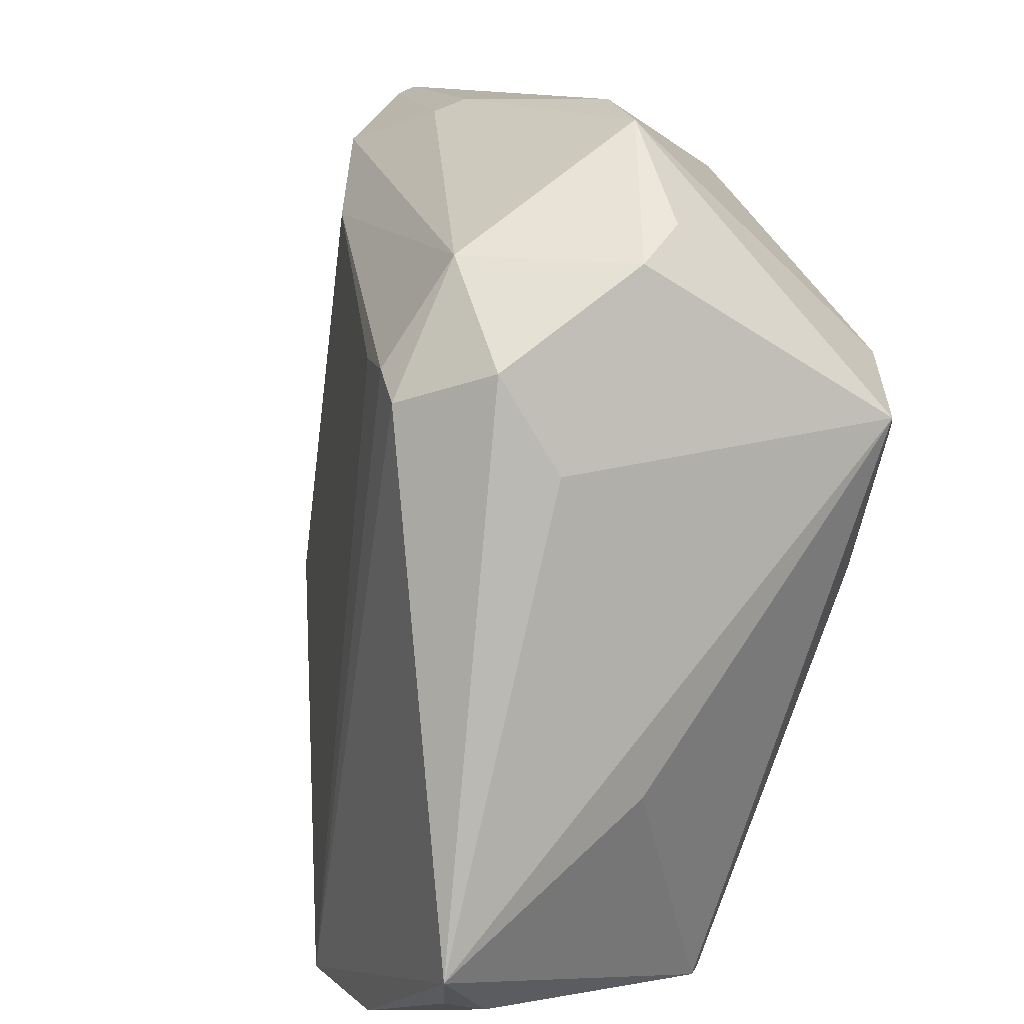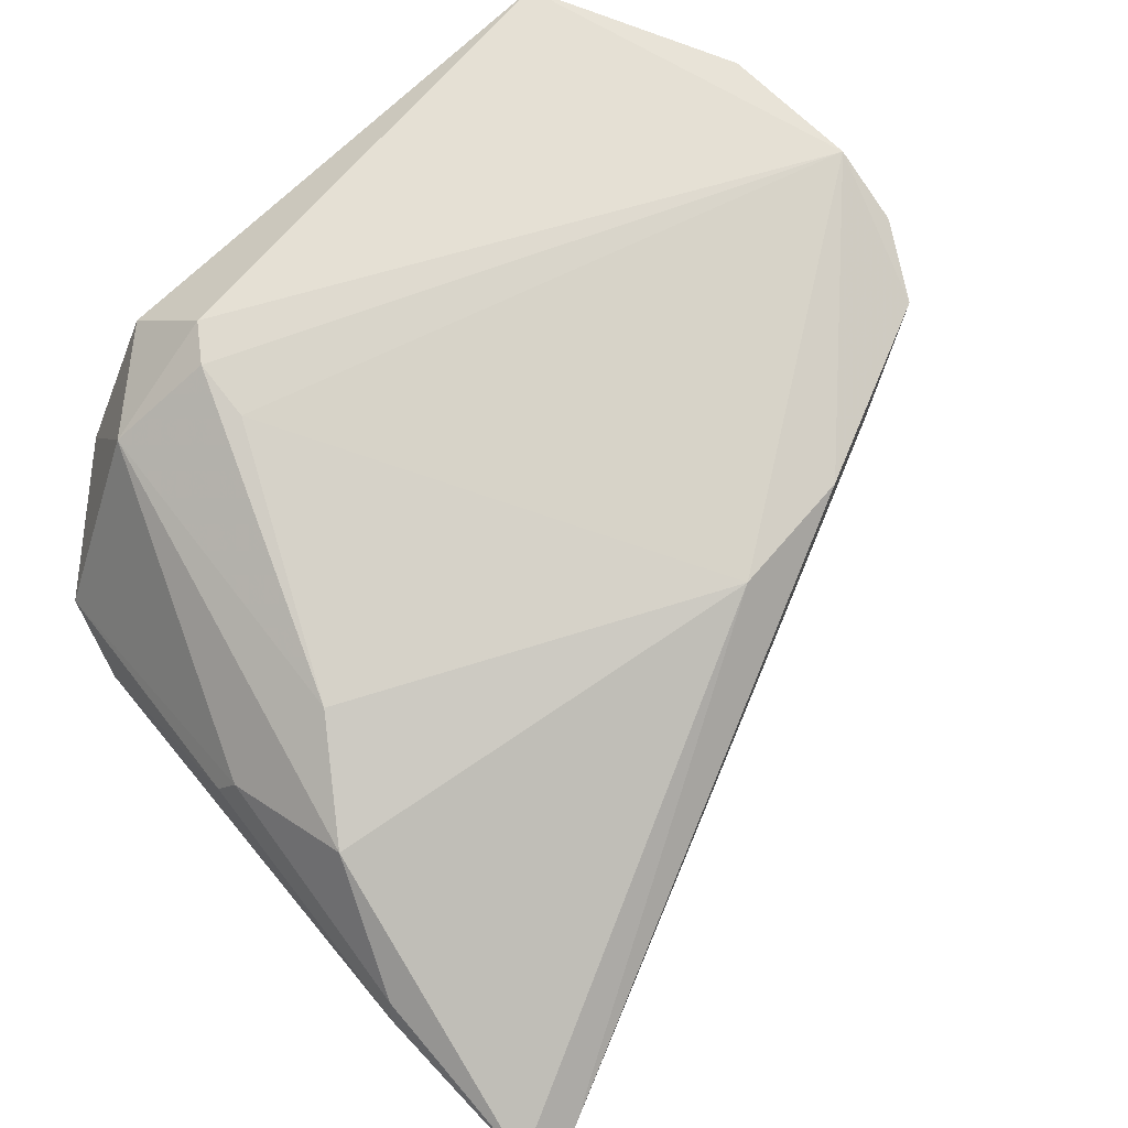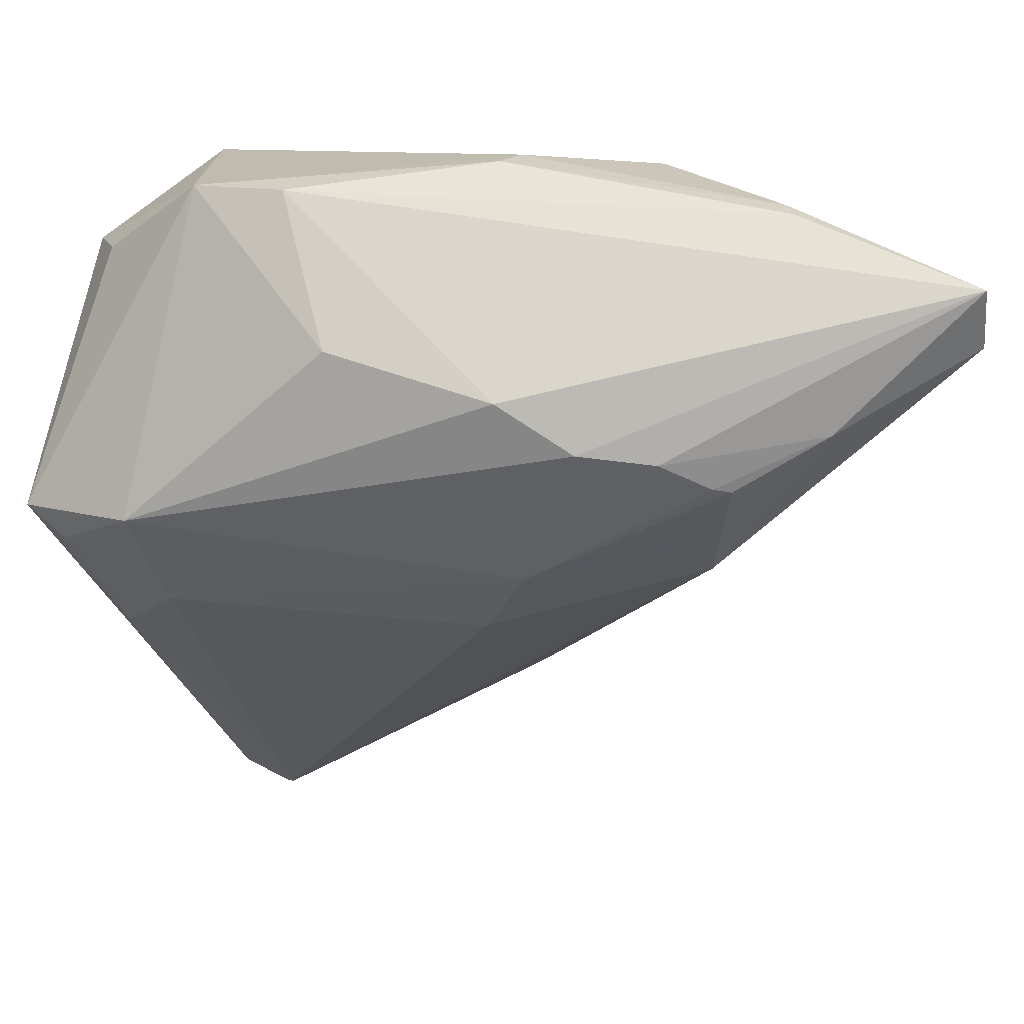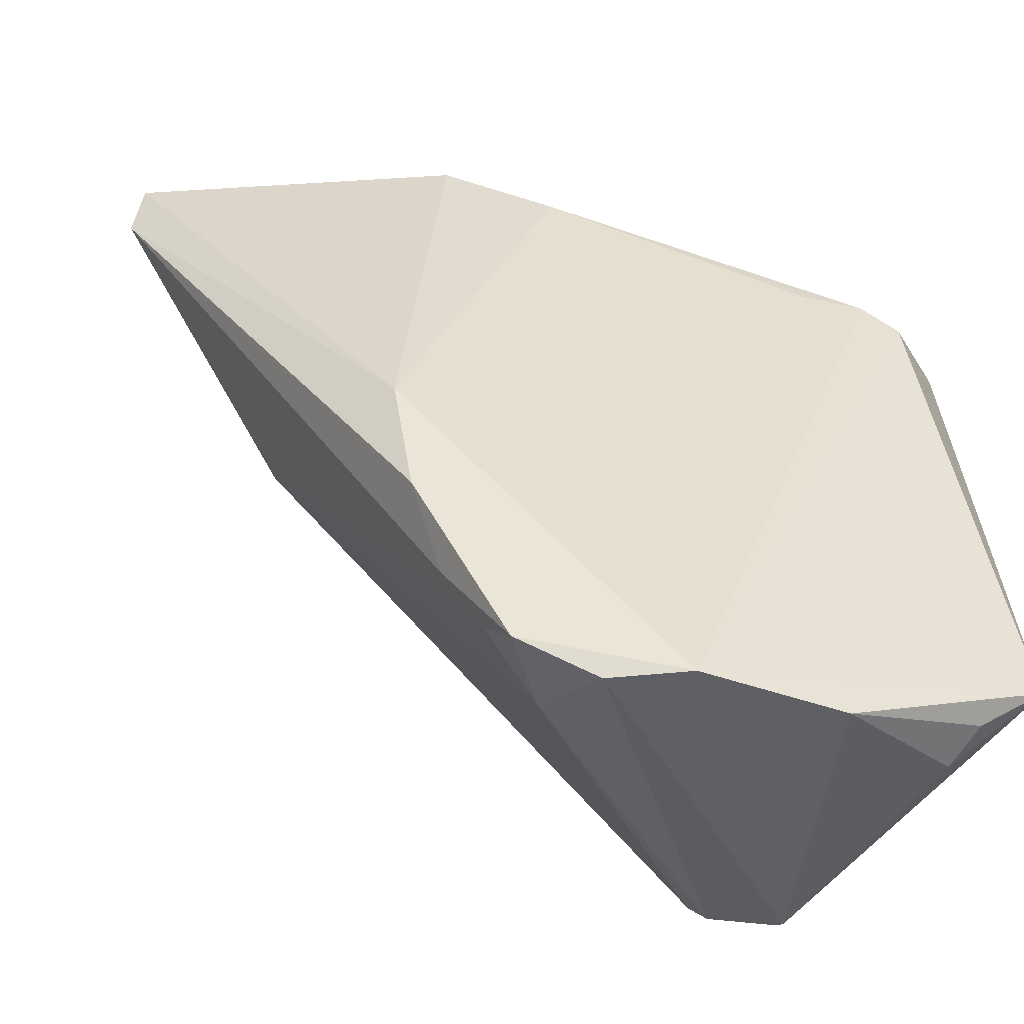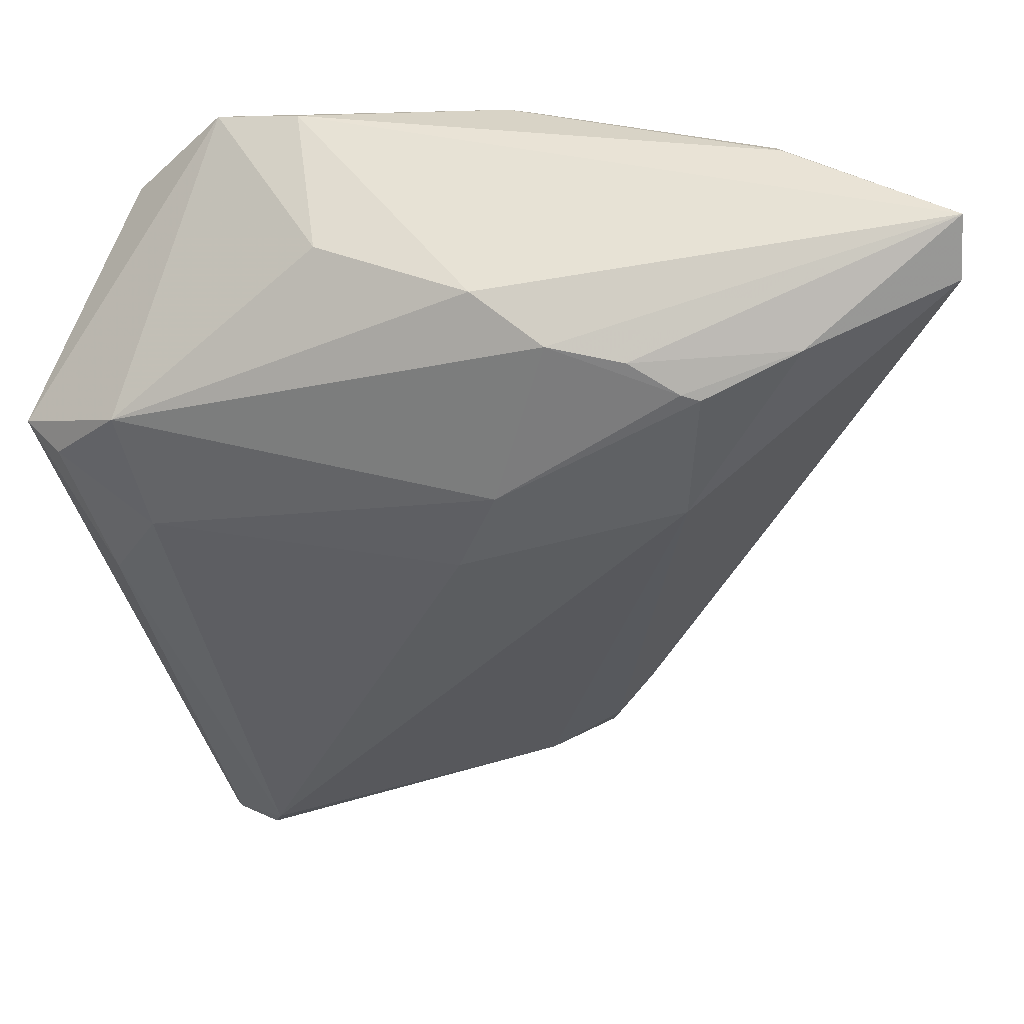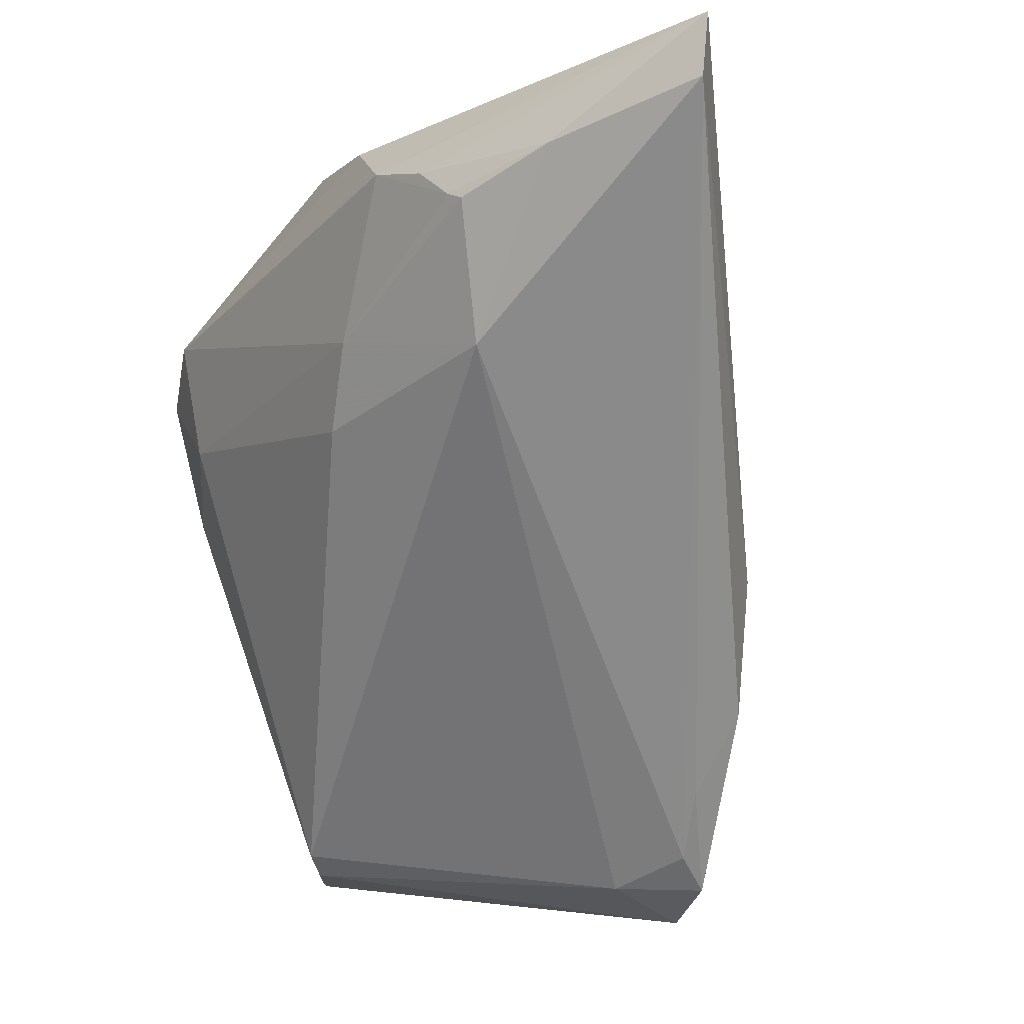
<metadata>
{"format":"obj","ext":"obj","renderer":"f3d","projection":"perspective","resolution":1024,"background":"white","views":[{"elev":9.9,"azim":69.6,"up":"+Y"},{"elev":68.1,"azim":-130.6,"up":"+Z"},{"elev":48.8,"azim":-169.6,"up":"+Y"},{"elev":-49.0,"azim":-19.7,"up":"+Y"},{"elev":33.1,"azim":-162.5,"up":"+Y"},{"elev":-3.4,"azim":-118.2,"up":"+Y"}]}
</metadata>
<code>
v -0.02615 0.04481 0.002166
v 0.03337 0.01965 -0.02477
v -0.01274 0.03932 0.01341
v 0.02372 -0.04416 0.02385
v 0.03075 0.04187 -0.0007277
v -0.02532 0.04402 0.004175
v 0.03037 0.00751 -0.02391
v -0.03242 0.03254 -0.0136
v 0.02469 -0.04004 -0.01131
v 0.0006379 0.04234 0.008734
v 0.04387 -0.01915 0.003593
v 0.04071 0.01346 -0.02287
v 0.02164 0.04369 -0.001851
v -0.008455 -0.03679 0.01609
v -0.01713 0.03176 -0.01947
v 0.04511 -0.03392 0.02325
v 0.04511 0.0149 -0.02053
v 0.04511 0.01119 0.01218
v -0.02225 0.02891 -0.0189
v -0.005303 0.01626 -0.02223
v 0.002272 0.04361 0.005976
v -0.001422 0.007523 -0.02166
v 0.03386 0.03004 0.01812
v 0.03758 -0.03998 0.01666
v 0.03109 -0.04194 -0.007479
v 0.02348 -0.03775 -0.01295
v -0.009581 0.0328 -0.02061
v 0.03988 0.0327 -0.001083
v 0.03597 0.01718 0.02477
v -0.04442 0.04349 -0.003461
v -0.001814 0.03195 0.018
v 0.0009564 -0.04477 0.02106
v -0.00167 -0.0404 0.01175
v -0.01245 -0.02982 0.01513
v -0.02405 0.02834 -0.01839
v 0.02535 0.02006 0.02371
v 0.008419 -0.04481 0.02477
v -0.007031 -0.04048 0.01933
v 0.04261 0.02945 0.003371
v -0.01863 -0.00781 0.01768
v -0.02278 0.01447 -0.01611
v 0.01494 0.03692 -0.01561
v 0.03621 -0.0006593 -0.0211
v 0.0304 -0.04161 -0.008259
v -0.04511 0.03729 -0.004481
v 0.03196 0.01982 0.02452
v -0.001723 0.03642 -0.01888
v 0.04368 0.02035 0.01752
v -0.0165 -0.02149 0.01789
v 0.03899 -0.03827 0.02116
f 43 26 7
f 17 28 39
f 30 6 1
f 1 6 21
f 25 16 24
f 7 26 22
f 45 40 30
f 28 17 5
f 39 28 5
f 5 23 39
f 46 23 31
f 39 23 48
f 16 37 4
f 37 25 4
f 4 25 24
f 26 43 44
f 43 17 44
f 17 25 44
f 11 17 16
f 16 25 11
f 11 25 17
f 32 37 38
f 32 25 37
f 47 27 30
f 30 27 15
f 40 45 49
f 38 37 49
f 49 37 40
f 41 22 26
f 41 14 45
f 13 1 21
f 21 5 13
f 30 1 13
f 13 47 30
f 13 5 42
f 42 47 13
f 40 37 36
f 36 31 40
f 36 37 46
f 46 31 36
f 30 40 3
f 40 31 3
f 3 6 30
f 3 31 23
f 29 23 46
f 29 48 23
f 16 48 29
f 46 37 29
f 29 37 16
f 18 17 39
f 39 48 18
f 16 17 18
f 18 48 16
f 24 16 50
f 50 4 24
f 16 4 50
f 9 44 25
f 25 32 9
f 26 44 9
f 7 22 20
f 20 41 35
f 22 41 20
f 27 47 2
f 2 20 27
f 7 20 2
f 2 47 42
f 42 5 2
f 2 5 17
f 34 14 38
f 45 14 34
f 38 49 34
f 34 49 45
f 35 41 8
f 8 41 45
f 8 45 30
f 30 15 8
f 21 6 10
f 6 3 10
f 10 3 23
f 10 5 21
f 23 5 10
f 26 9 33
f 33 41 26
f 14 41 33
f 38 14 33
f 33 32 38
f 33 9 32
f 19 15 27
f 27 20 19
f 19 20 35
f 35 8 19
f 19 8 15
f 12 43 7
f 7 2 12
f 12 17 43
f 12 2 17

</code>
